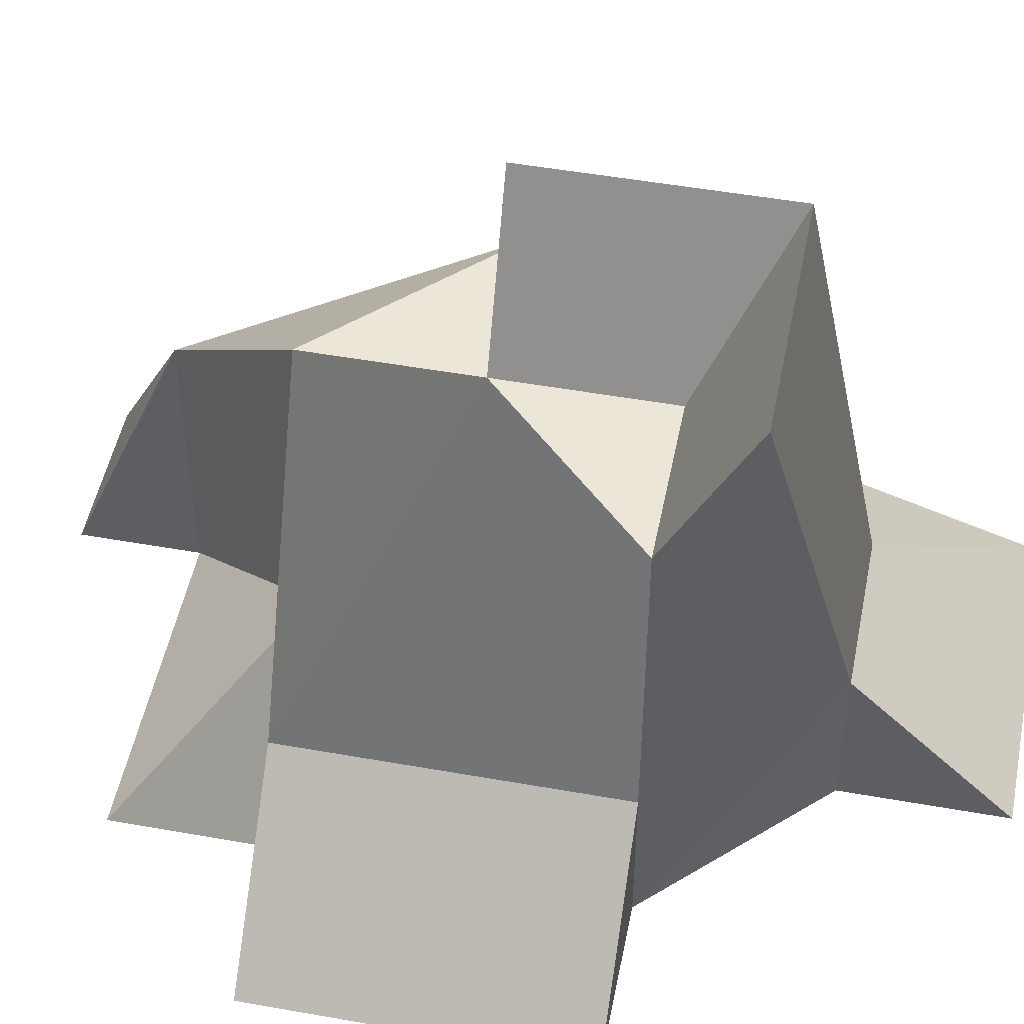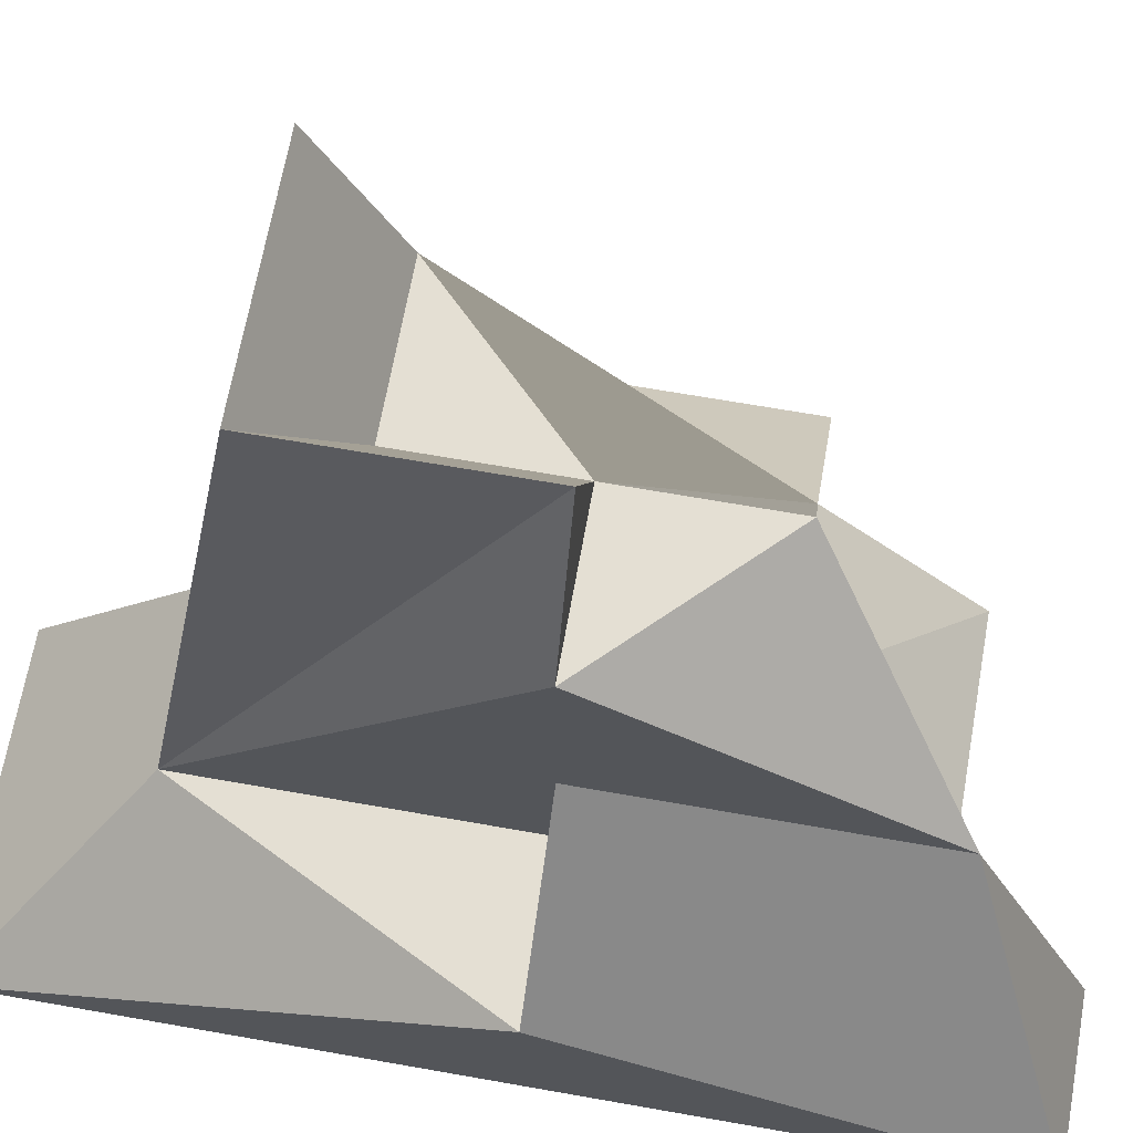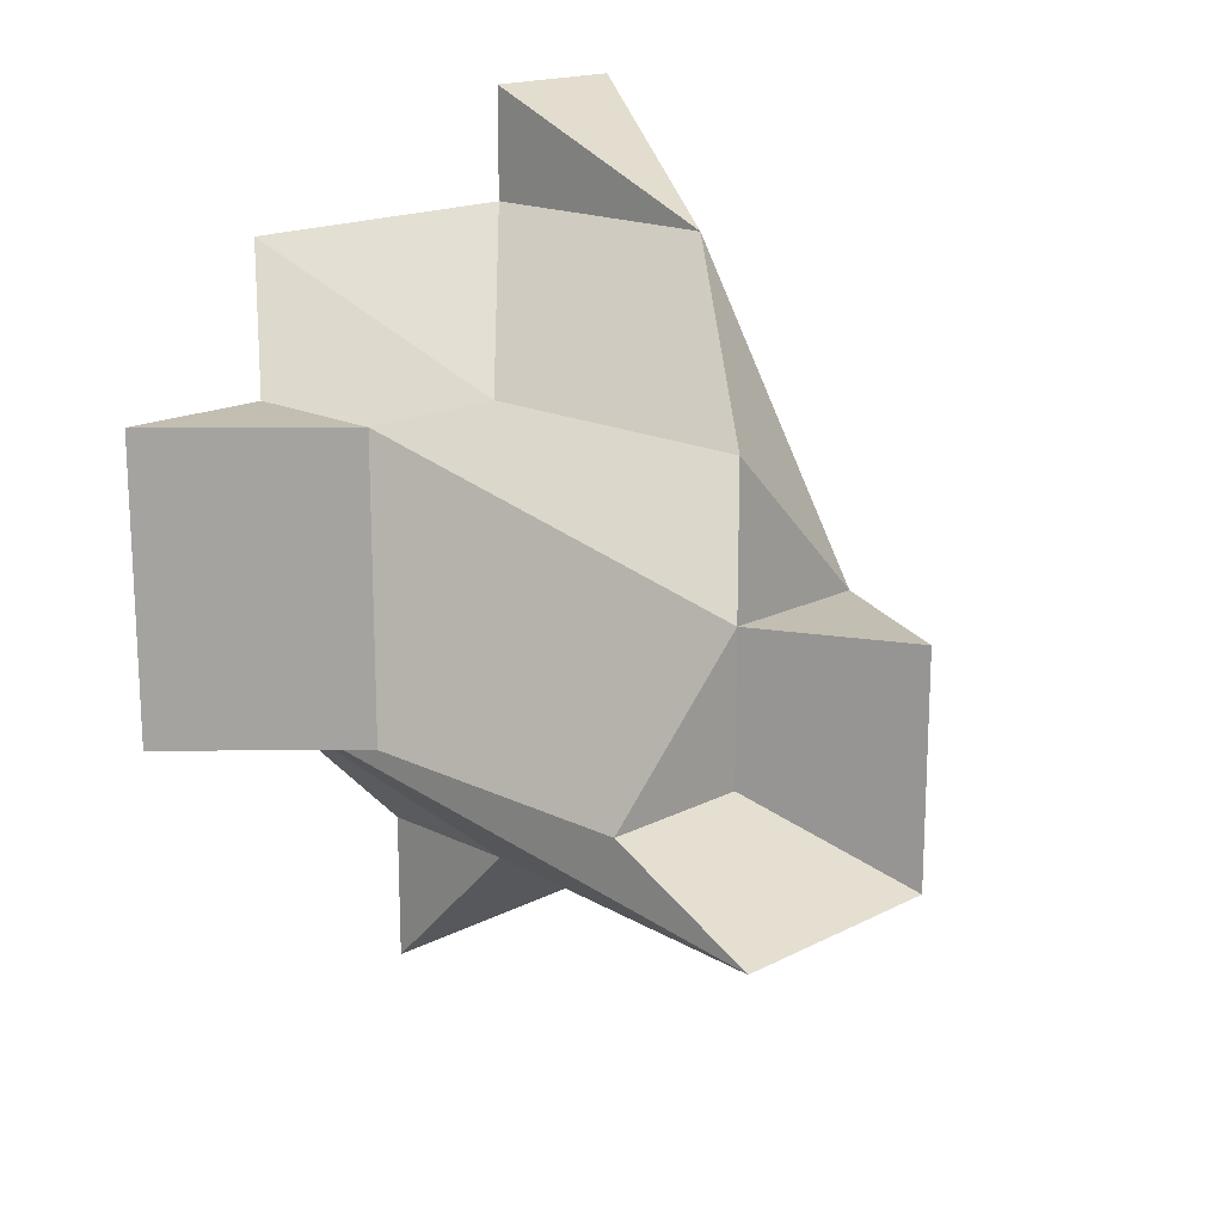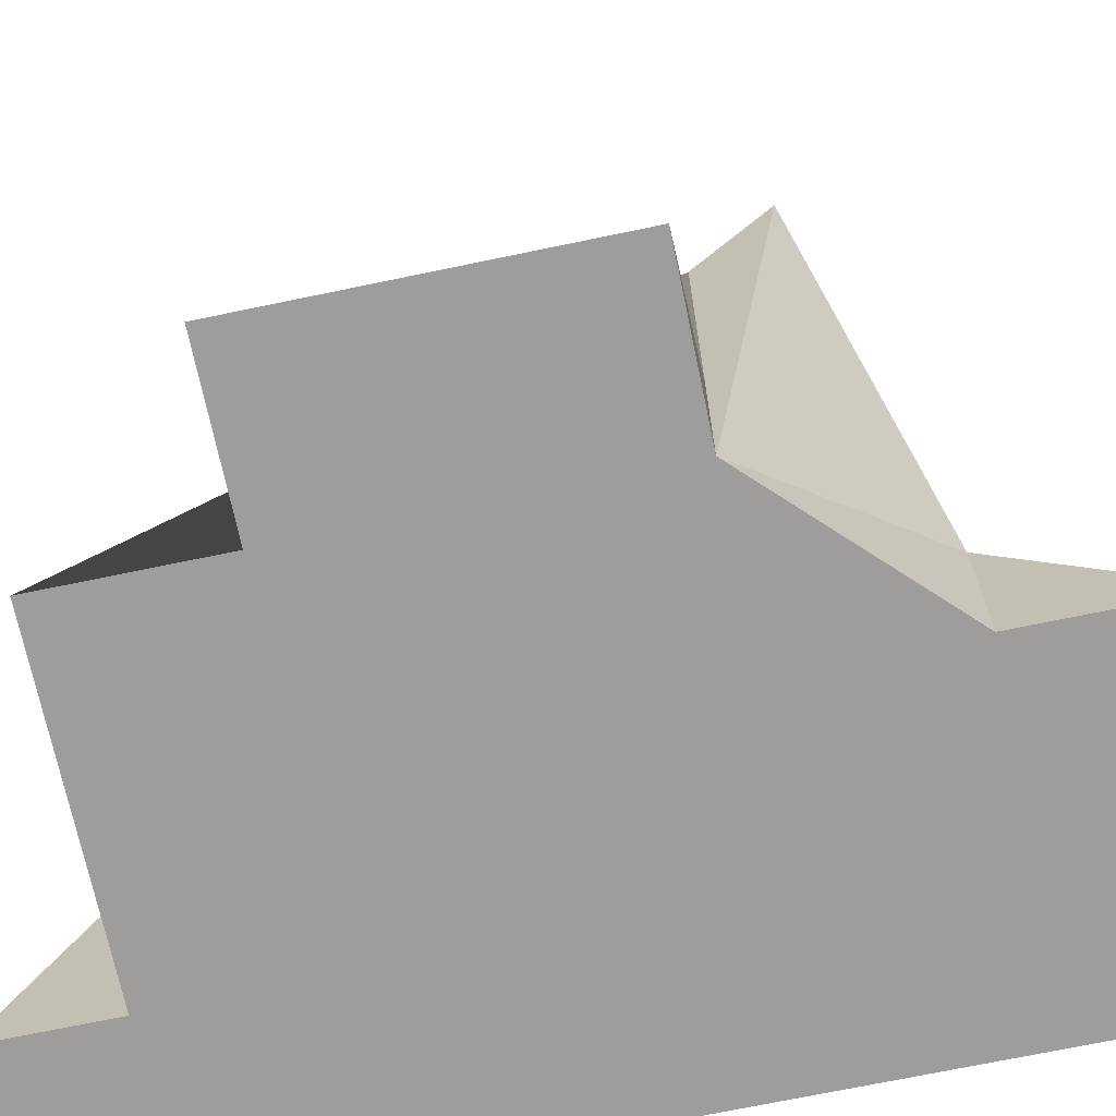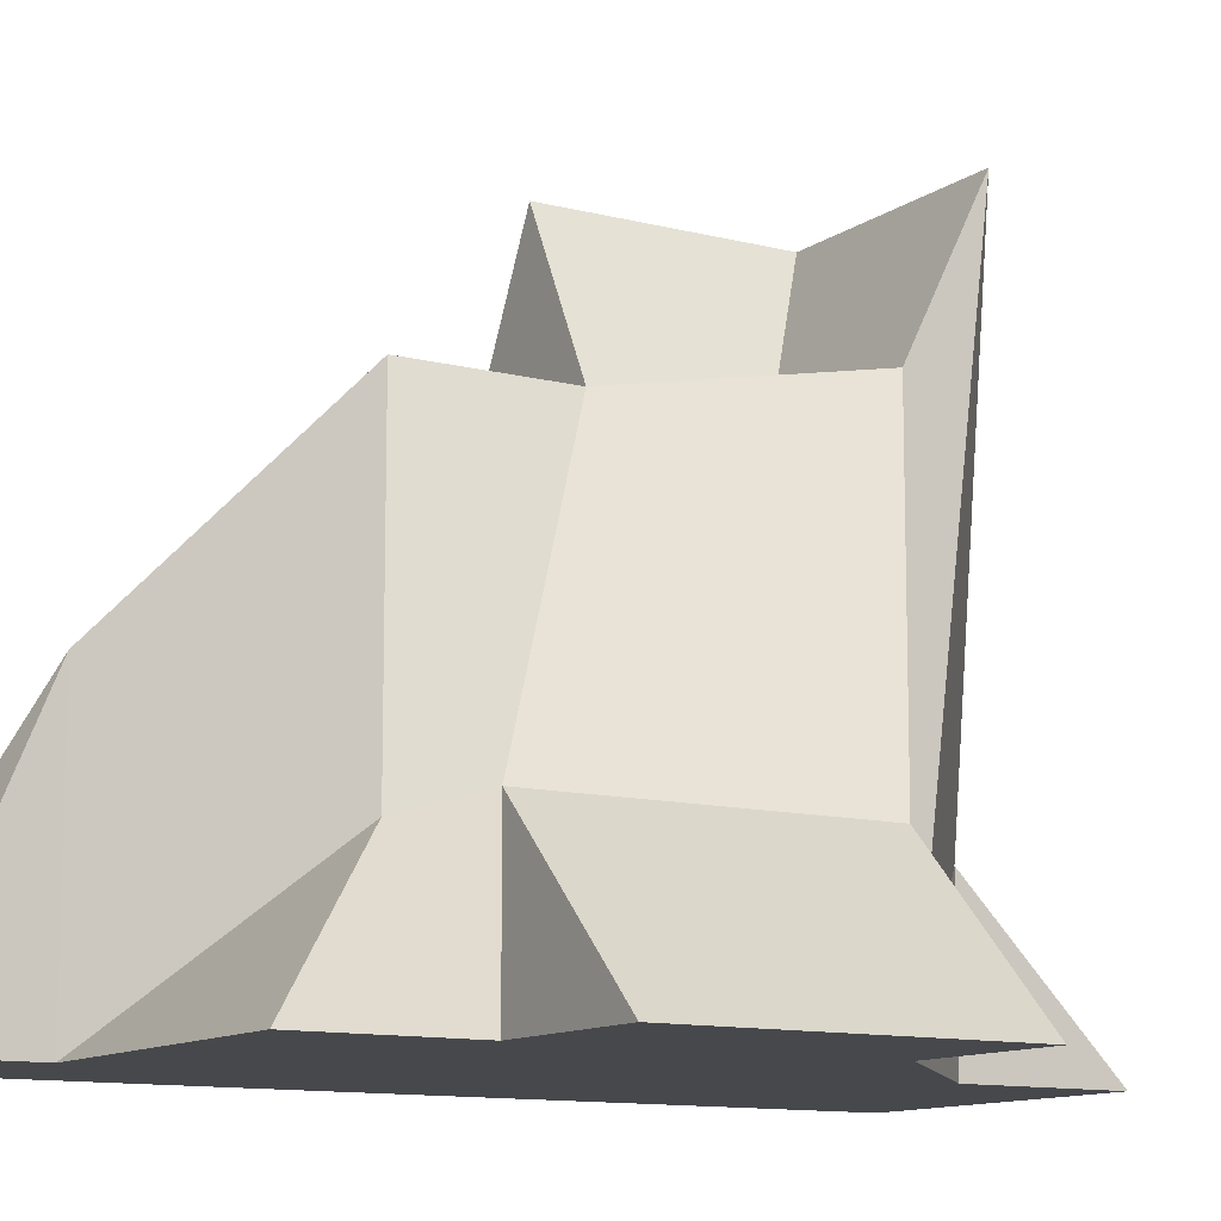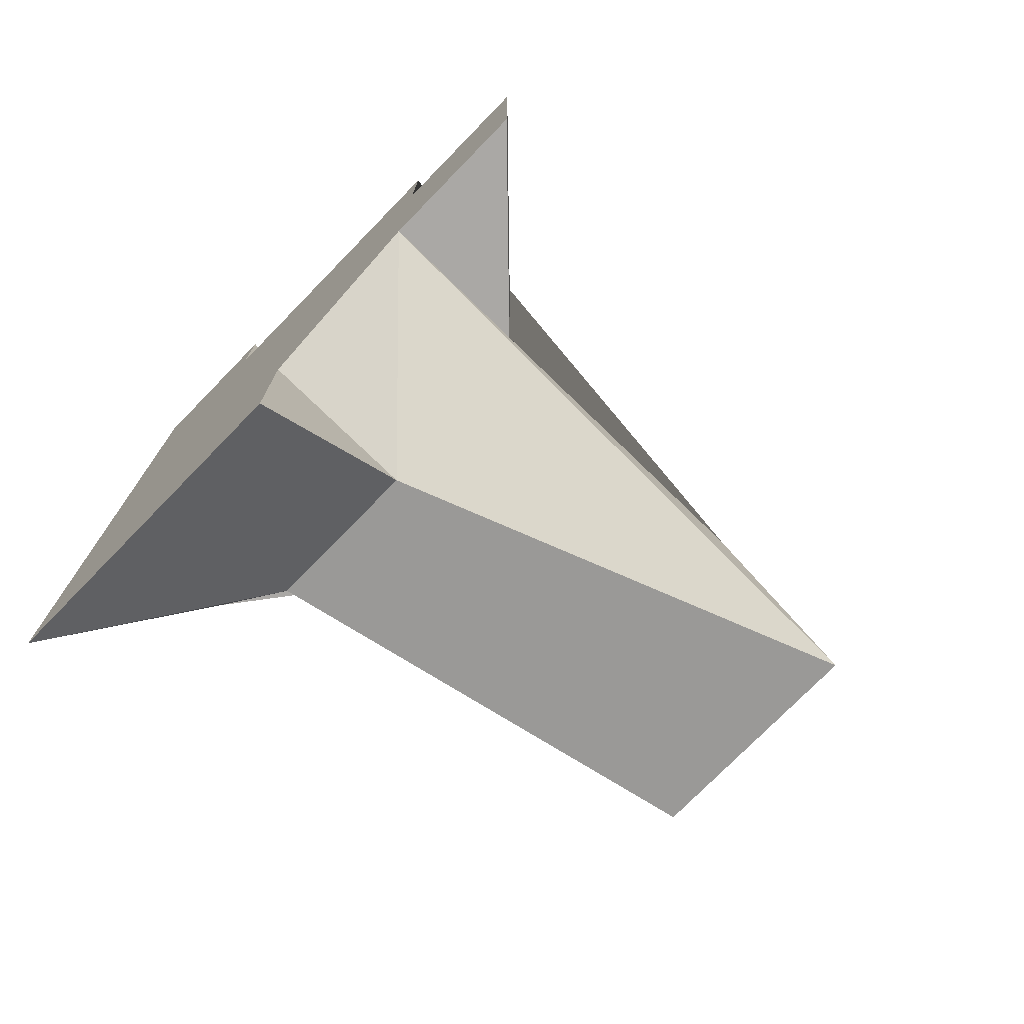
<metadata>
{"format":"obj","ext":"obj","renderer":"f3d","projection":"perspective","resolution":1024,"background":"white","views":[{"elev":49.3,"azim":101.2,"up":"+Y"},{"elev":66.4,"azim":-79.9,"up":"+Y"},{"elev":17.3,"azim":134.4,"up":"+Z"},{"elev":-70.4,"azim":101.8,"up":"+Y"},{"elev":-11.5,"azim":58.0,"up":"+Y"},{"elev":-75.2,"azim":45.7,"up":"+Z"}]}
</metadata>
<code>
g royal_stone02_mesh_lod01
v 1 3 -0.8727
v 3.815e-06 3 0.1273
v 3.815e-06 3 -0.8727
v 3.815e-06 3 0.1273
v 3.815e-06 3 1.127
v -1 3 0.1273
v -2 7.629e-06 2.873
v -2 -7.629e-06 -2.873
v -2 1 0.1273
v -1 1 -1.873
v -1 3 0.1273
v -1 1.771 0.1273
v -1 1 -1.873
v -0.5 4 0.1273
v -1 3 0.1273
v -1 1 -1.873
v -0.5 4 -1.373
v -0.5 4 0.1273
v -1 -3.815e-06 2.127
v 3.815e-06 1 1.127
v 1 -3.815e-06 2.127
v -1 -3.815e-06 2.127
v 3.815e-06 3 1.127
v 3.815e-06 1 1.127
v -1 1.771 2.127
v 1 -5.722e-06 -0.8727
v 1 3 -0.8727
v 1 4 -1.373
v 1 1 -0.8727
v 1 3 -0.8727
v 1 -5.722e-06 -0.8727
v -1 1 0.1273
v -2 1 0.1273
v -1 1 -1.873
v 7.629e-06 1 -1.873
v 1 -5.722e-06 -0.8727
v 1 4 -1.373
v 7.629e-06 1 -1.873
v 7.629e-06 -5.722e-06 -1.873
v 1 -5.722e-06 -0.8727
v -2 1 0.1273
v -1 1 0.1273
v -1 1.771 0.1273
v -1 1.771 2.127
v -1 3 0.1273
v 3.815e-06 3 1.127
v -1 1.771 2.127
v -1 7.629e-06 2.873
v -2 7.629e-06 2.873
v -1 1.771 0.1273
v -1 1.771 2.127
v -2 7.629e-06 2.873
v -2 1 0.1273
v 2 -5.722e-06 -0.8727
v 1 1 -0.8727
v 1 -5.722e-06 -0.8727
v -2 -7.629e-06 -2.873
v -1 1 -1.873
v -2 1 0.1273
v -1 1 -1.873
v -2 -7.629e-06 -2.873
v 7.629e-06 -7.629e-06 -2.873
v 7.629e-06 1 -1.873
v 7.629e-06 1 -1.873
v 1 4 -1.373
v -0.5 4 -1.373
v -1 1 -1.873
v 1 1 1.127
v 2 -5.722e-06 1.127
v 1 -5.722e-06 1.127
v -1 -3.815e-06 2.127
v 1 -5.722e-06 1.127
v 1 -5.722e-06 -0.8727
v 7.629e-06 -5.722e-06 -1.873
v -2 7.629e-06 2.873
v -1 7.629e-06 2.873
v -0.5 4 0.1273
v 3.815e-06 3 0.1273
v -1 3 0.1273
v -1 1.771 2.127
v -1 1.771 0.1273
v -1 3 0.1273
v 1 1 1.127
v 1 1 -0.8727
v 2 -5.722e-06 -0.8727
v 2 -5.722e-06 1.127
v -1 1.771 2.127
v -1 -3.815e-06 2.127
v -1 7.629e-06 2.873
v -0.5 4 -1.373
v 1 4 -1.373
v 1 3 -0.8727
v 3.815e-06 3 -0.8727
v 7.629e-06 1 -1.873
v 7.629e-06 -7.629e-06 -2.873
v 7.629e-06 -5.722e-06 -1.873
v 1 3 -0.8727
v 1 1 -0.8727
v 1 1 1.127
v 3.815e-06 3 0.1273
v 1 -3.815e-06 2.127
v 3.815e-06 1 1.127
v 1 1 1.127
v 1 -5.722e-06 1.127
v 3.815e-06 3 1.127
v 3.815e-06 3 0.1273
v 1 1 1.127
v 3.815e-06 1 1.127
v -0.5 4 0.1273
v -0.5 4 -1.373
v 3.815e-06 3 -0.8727
v 3.815e-06 3 0.1273
v -1 1 0.1273
v -1 1 -1.873
v -1 1.771 0.1273
v -2 7.629e-06 2.873
v -1 -3.815e-06 2.127
v -2 -7.629e-06 -2.873
v -2 -7.629e-06 -2.873
v 7.629e-06 -5.722e-06 -1.873
v 7.629e-06 -7.629e-06 -2.873
v -1 -3.815e-06 2.127
v 1 -5.722e-06 1.127
v -1 -3.815e-06 2.127
v 1 -3.815e-06 2.127
v 2 -5.722e-06 1.127
v 2 -5.722e-06 -0.8727
v 1 -5.722e-06 -0.8727
v 1 -5.722e-06 1.127
g royal_stone02_mesh_lod01_0
f 3 2 1
f 6 5 4
f 9 8 7
f 12 11 10
f 15 14 13
f 18 17 16
f 21 20 19
f 24 23 22
f 23 25 22
f 28 27 26
f 31 30 29
f 34 33 32
f 37 36 35
f 40 39 38
f 43 42 41
f 46 45 44
f 49 48 47
f 52 51 50
f 53 52 50
f 56 55 54
f 59 58 57
f 62 61 60
f 63 62 60
f 66 65 64
f 67 66 64
f 70 69 68
f 73 72 71
f 74 73 71
f 76 75 71
f 79 78 77
f 82 81 80
f 85 84 83
f 86 85 83
f 89 88 87
f 92 91 90
f 93 92 90
f 96 95 94
f 99 98 97
f 100 99 97
f 103 102 101
f 104 103 101
f 107 106 105
f 108 107 105
f 111 110 109
f 112 111 109
f 115 114 113
f 118 117 116
f 121 120 119
f 120 122 119
f 125 124 123
f 128 127 126
f 129 128 126

</code>
